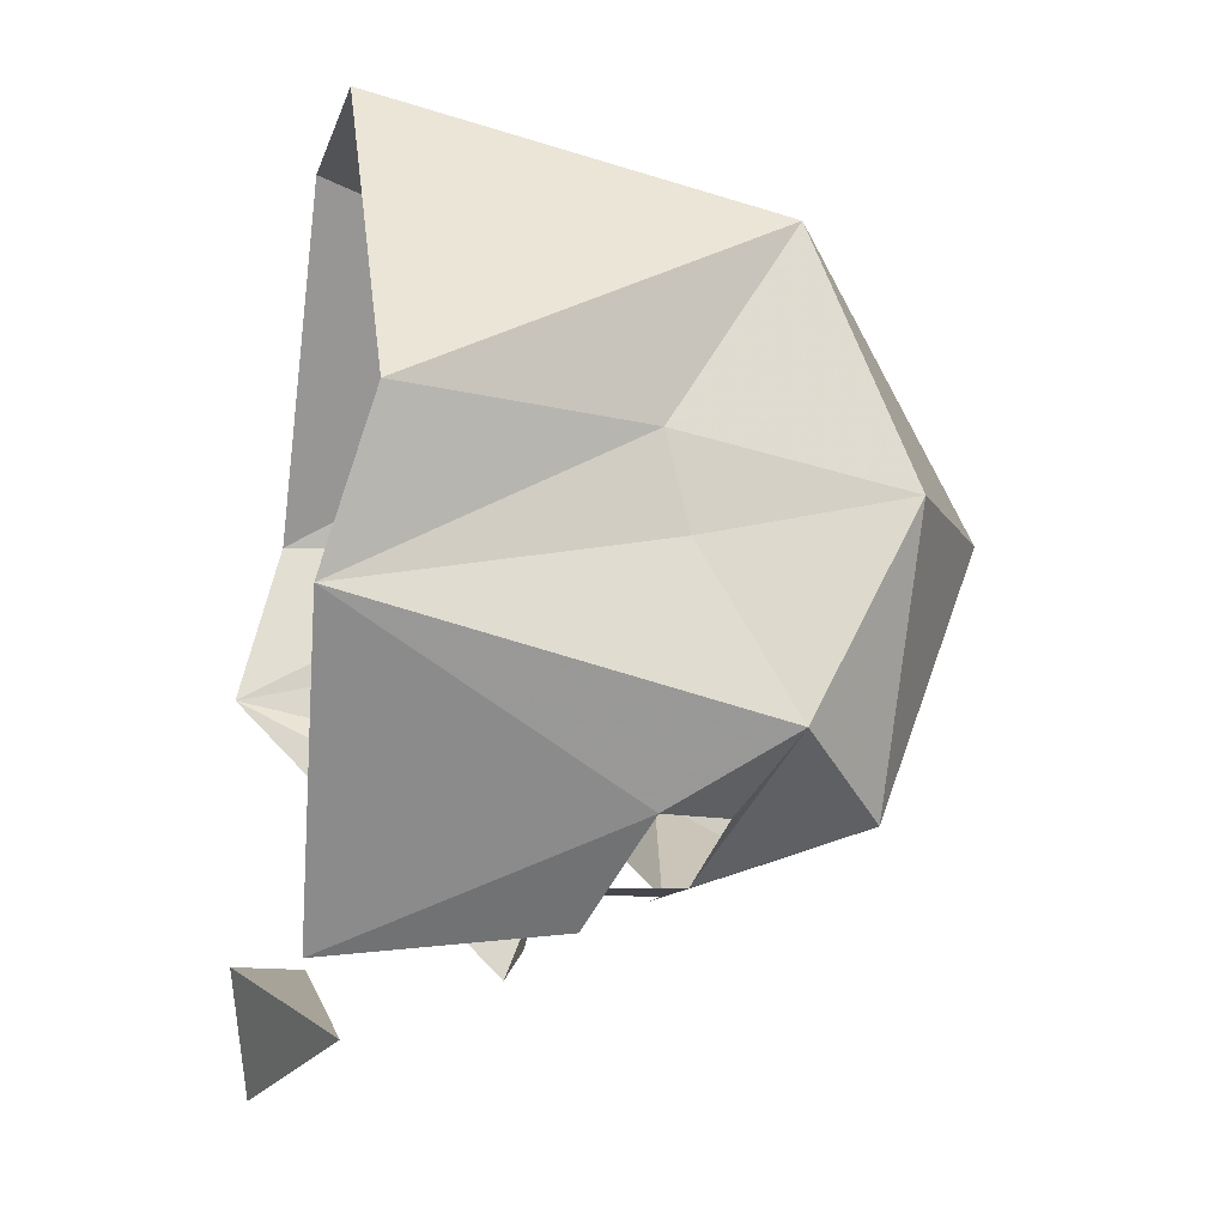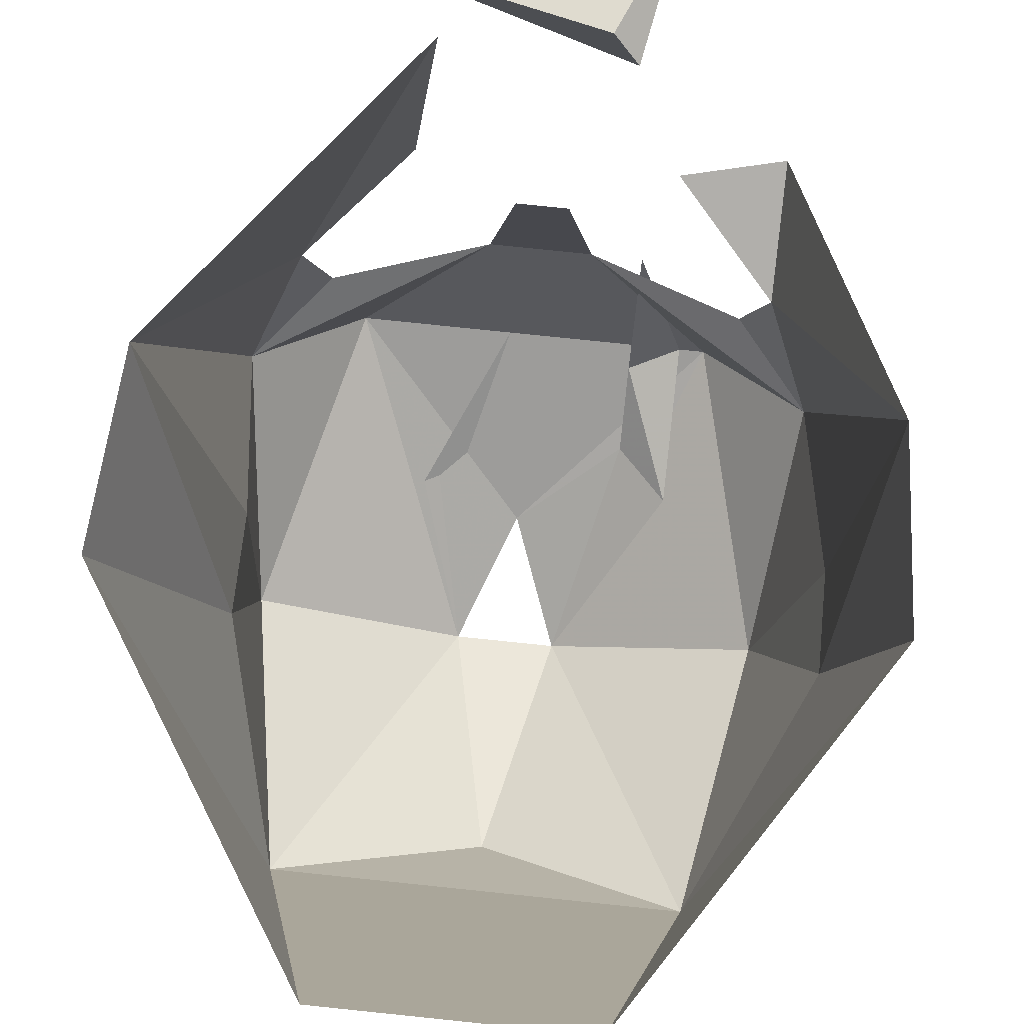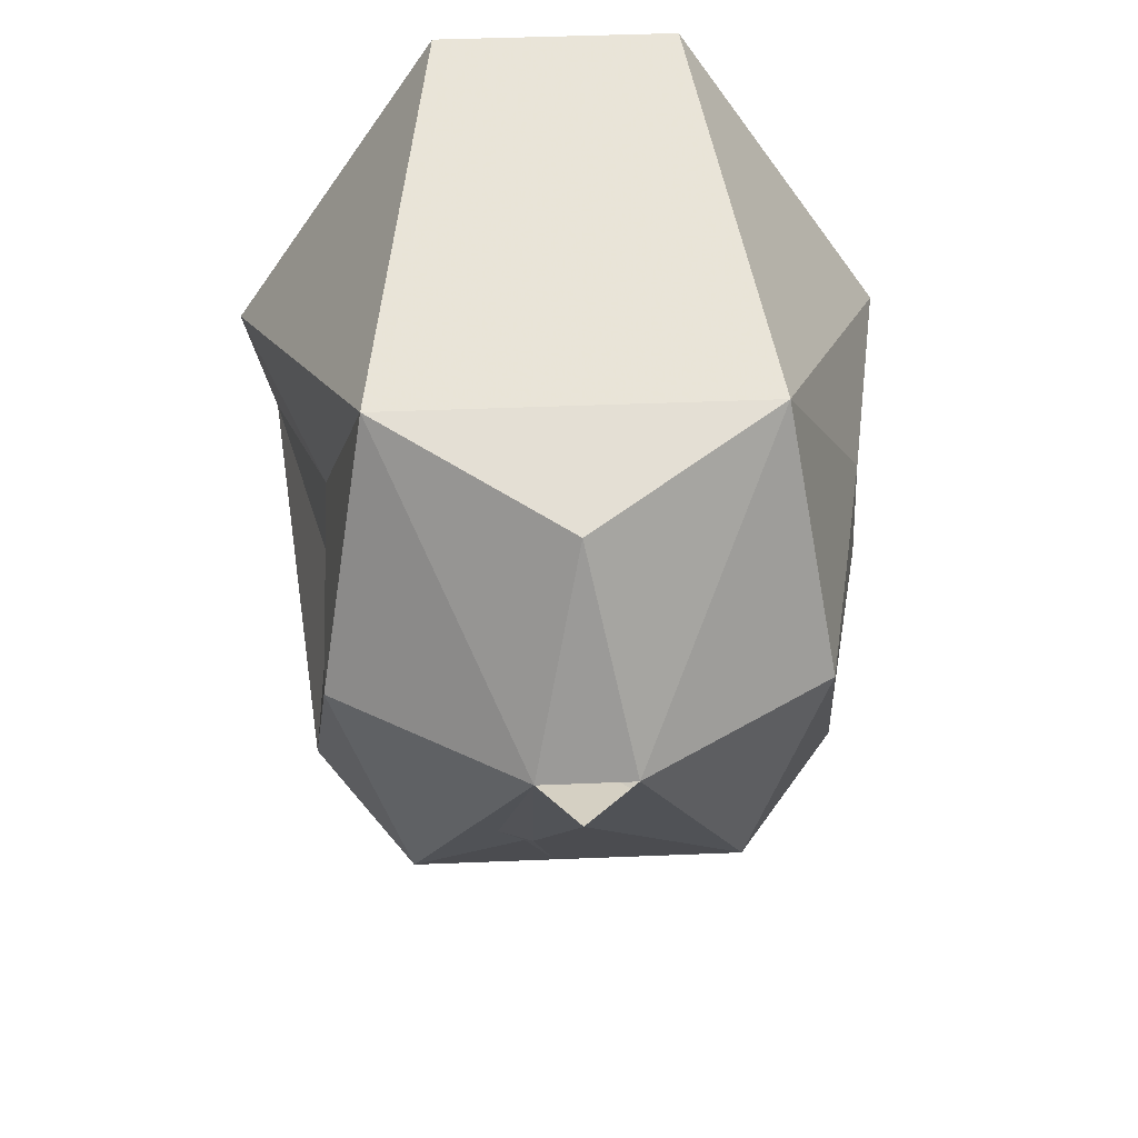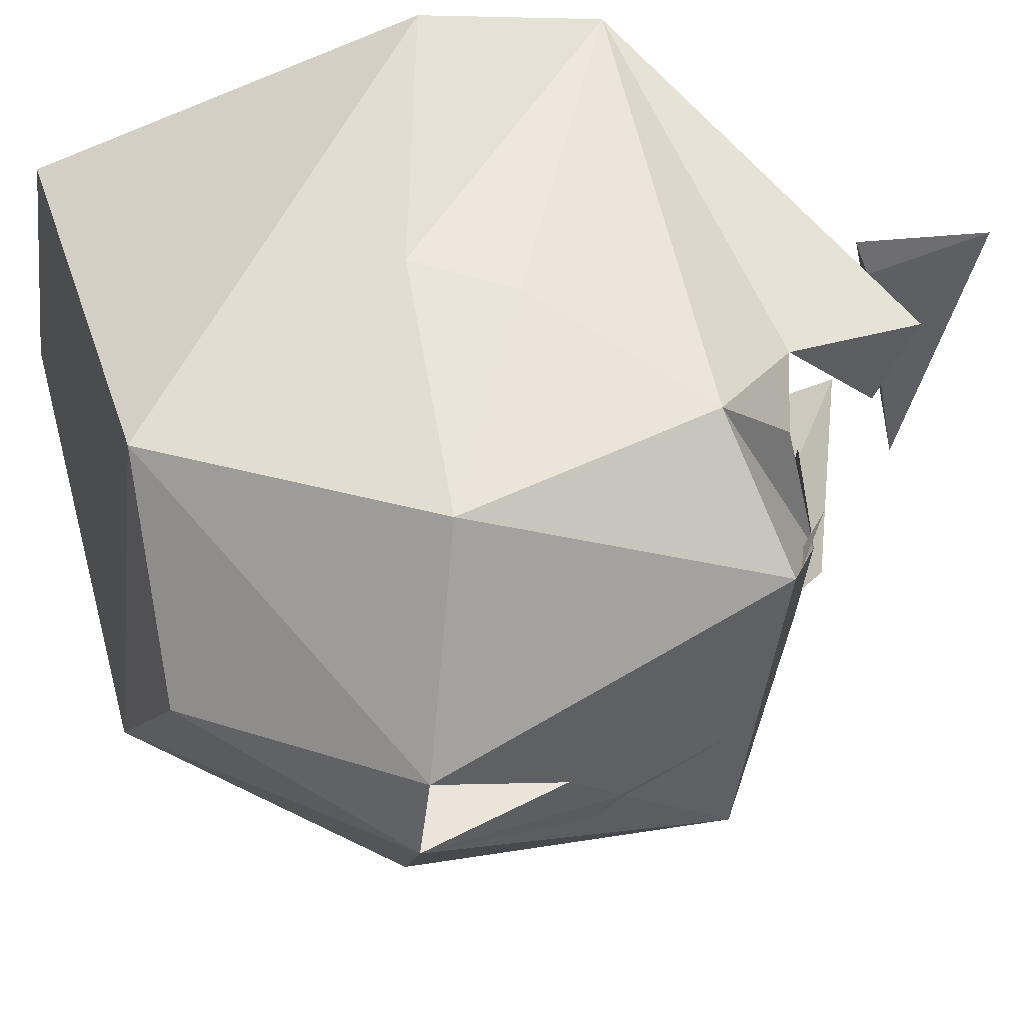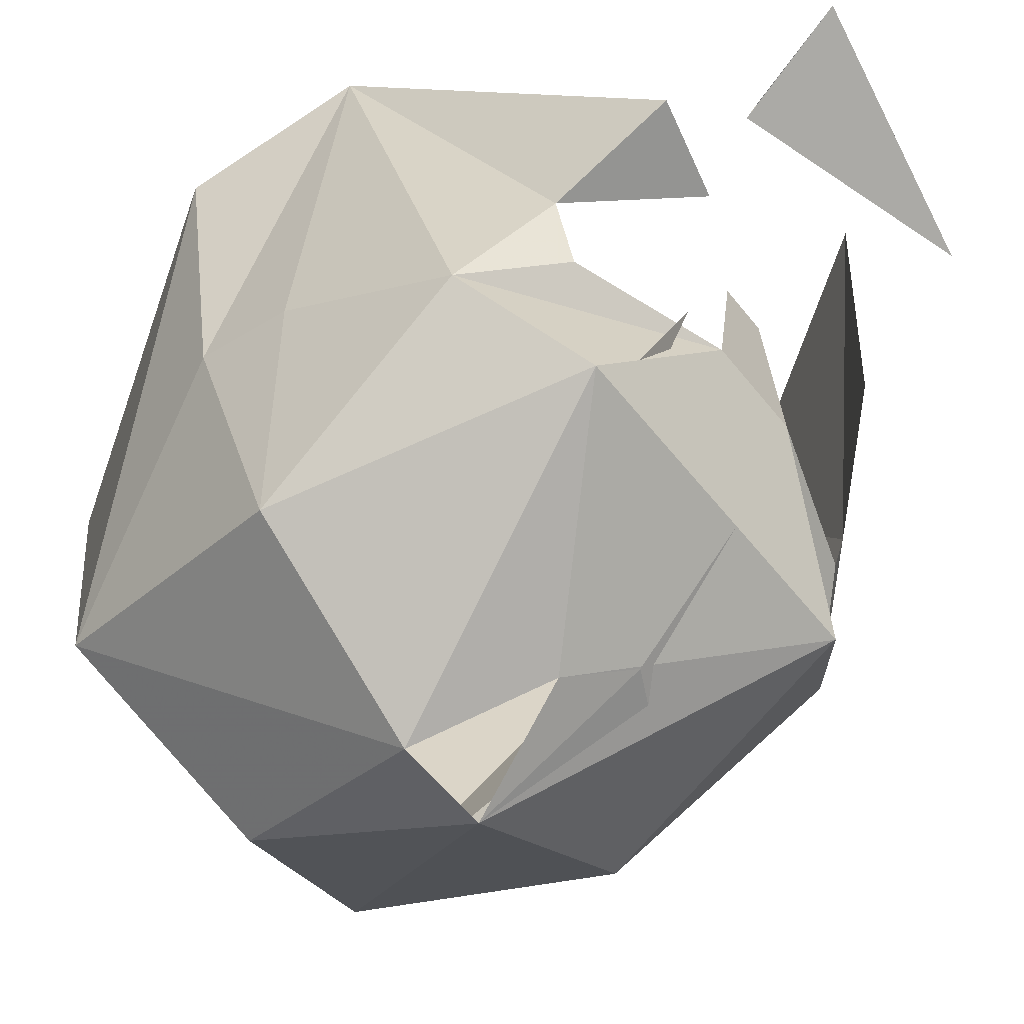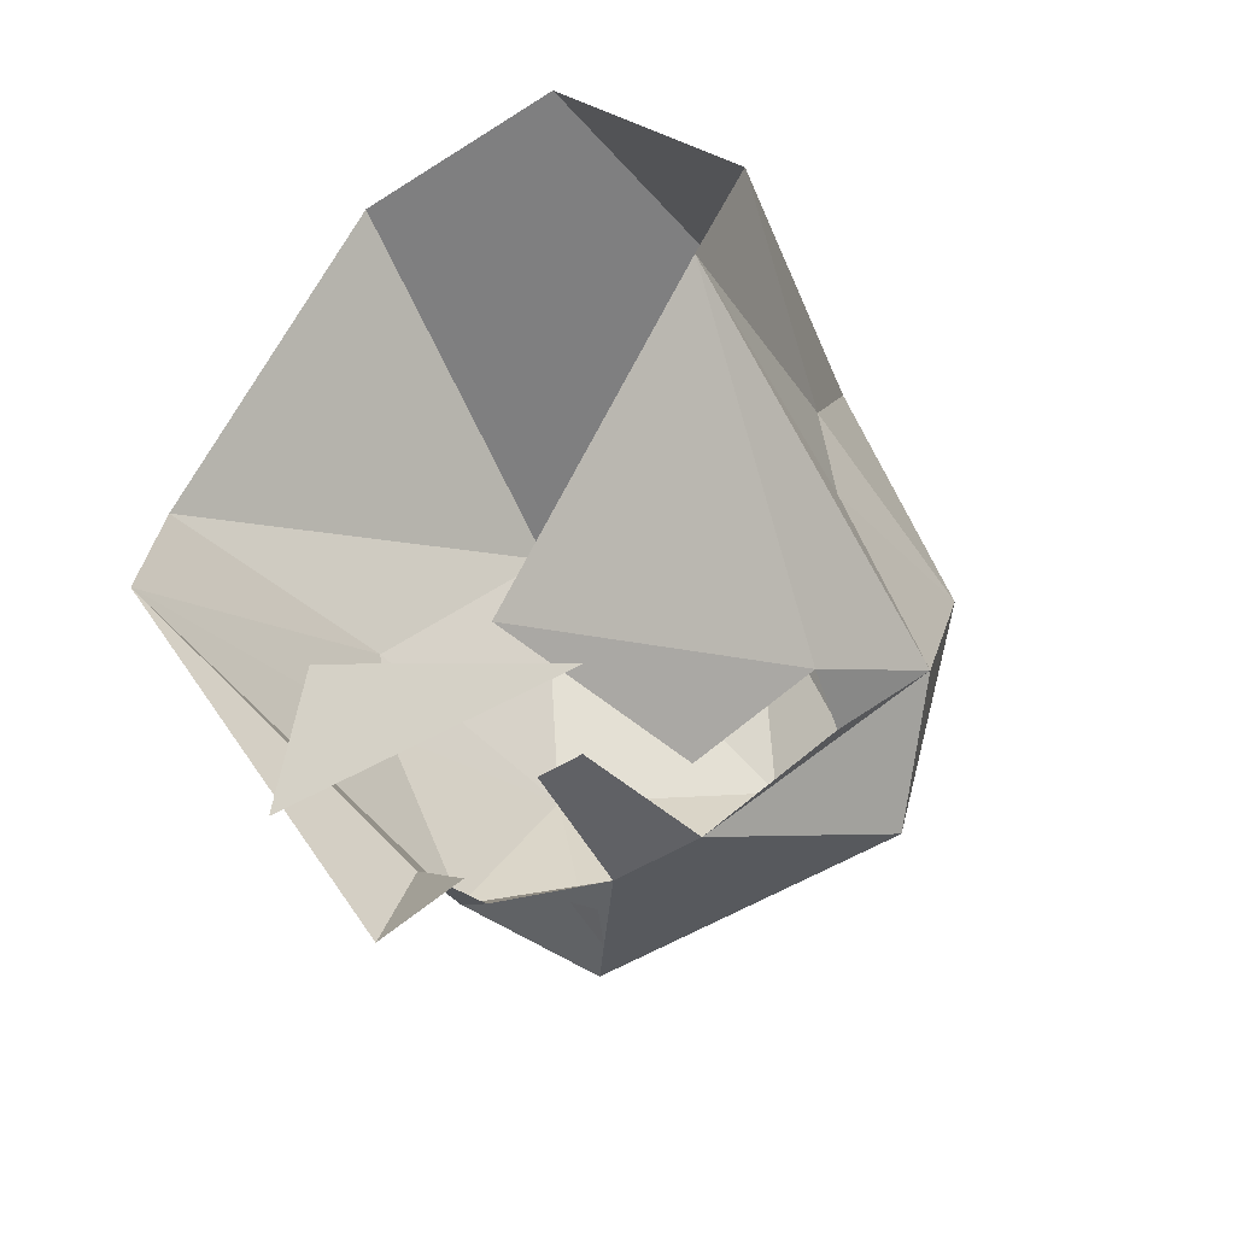
<metadata>
{"format":"obj","ext":"obj","renderer":"f3d","projection":"perspective","resolution":1024,"background":"white","views":[{"elev":-10.9,"azim":-103.6,"up":"+Z"},{"elev":79.8,"azim":5.9,"up":"+Y"},{"elev":44.8,"azim":-2.7,"up":"+Z"},{"elev":-42.1,"azim":83.8,"up":"+Y"},{"elev":-57.9,"azim":128.0,"up":"+Y"},{"elev":-47.9,"azim":-144.2,"up":"+Z"}]}
</metadata>
<code>
o item/dharoks_helm/0
v -14 -14 -8
v -15 -18 -15
v -14 -23 -6
v -14 -13 -4
v -17 0 -11
v -13 -13 -18
v -12 -16 -18
v -6 -16 -20
v -11 -22 -18
v -6 -28 -6
v -12 -19 5
v -18 -2 -4
v -4 -24 3
v 4 -19 5
v -9 -2 10
v -2 -28 -6
v -4 -22 -18
v -4 -26 -11
v -2 -16 -20
v 3 -22 -18
v 6 -23 -6
v 7 -18 -15
v 8 -14 -8
v 8 -13 -4
v 10 -2 -4
v 1 -2 10
v -1 -2 -23
v -2 1 -23
v -11 -2 -26
v 0 0 -28
v -8 -1 -23
v -9 -11 -22
v 5 -13 -18
v 1 -11 -22
v 5 -11 -23
v 9 0 -11
v 4 -16 -18
v -5 -10 -20
v -3 -10 -20
v -6 -25 -13
v -8 -25 -12
v -5 -22 -18
v 0 -24 -14
v 2 -24 -12
v 0 -22 -17
v 2 -22 -18
v 0 -16 -20
f 1 2 3
f 1 3 4
f 1 4 5
f 1 5 2
f 2 5 6
f 2 6 7
f 2 7 8
f 2 8 9
f 2 9 3
f 3 9 10
f 3 10 11
f 3 11 4
f 4 11 12
f 4 12 5
f 11 10 13
f 11 13 14
f 11 14 15
f 11 15 12
f 13 16 10
f 17 18 9
f 17 9 8
f 17 8 19
f 17 19 20
f 17 20 18
f 18 20 16
f 16 20 21
f 16 21 14
f 16 14 13
f 10 9 18
f 21 22 23
f 21 23 24
f 21 24 14
f 14 24 25
f 14 25 26
f 14 26 15
f 27 28 29
f 27 29 30
f 30 29 28
f 31 32 6
f 31 6 5
f 33 34 35
f 33 35 36
f 33 36 22
f 33 22 37
f 37 22 19
f 19 22 20
f 20 22 21
f 8 38 39
f 8 39 19
f 11 4 4
f 36 23 22
f 23 36 24
f 24 36 25
f 24 24 14
f 40 18 10
f 40 10 41
f 40 41 42
f 16 18 43
f 16 43 44
f 44 43 45
f 44 45 46
f 46 45 47

</code>
